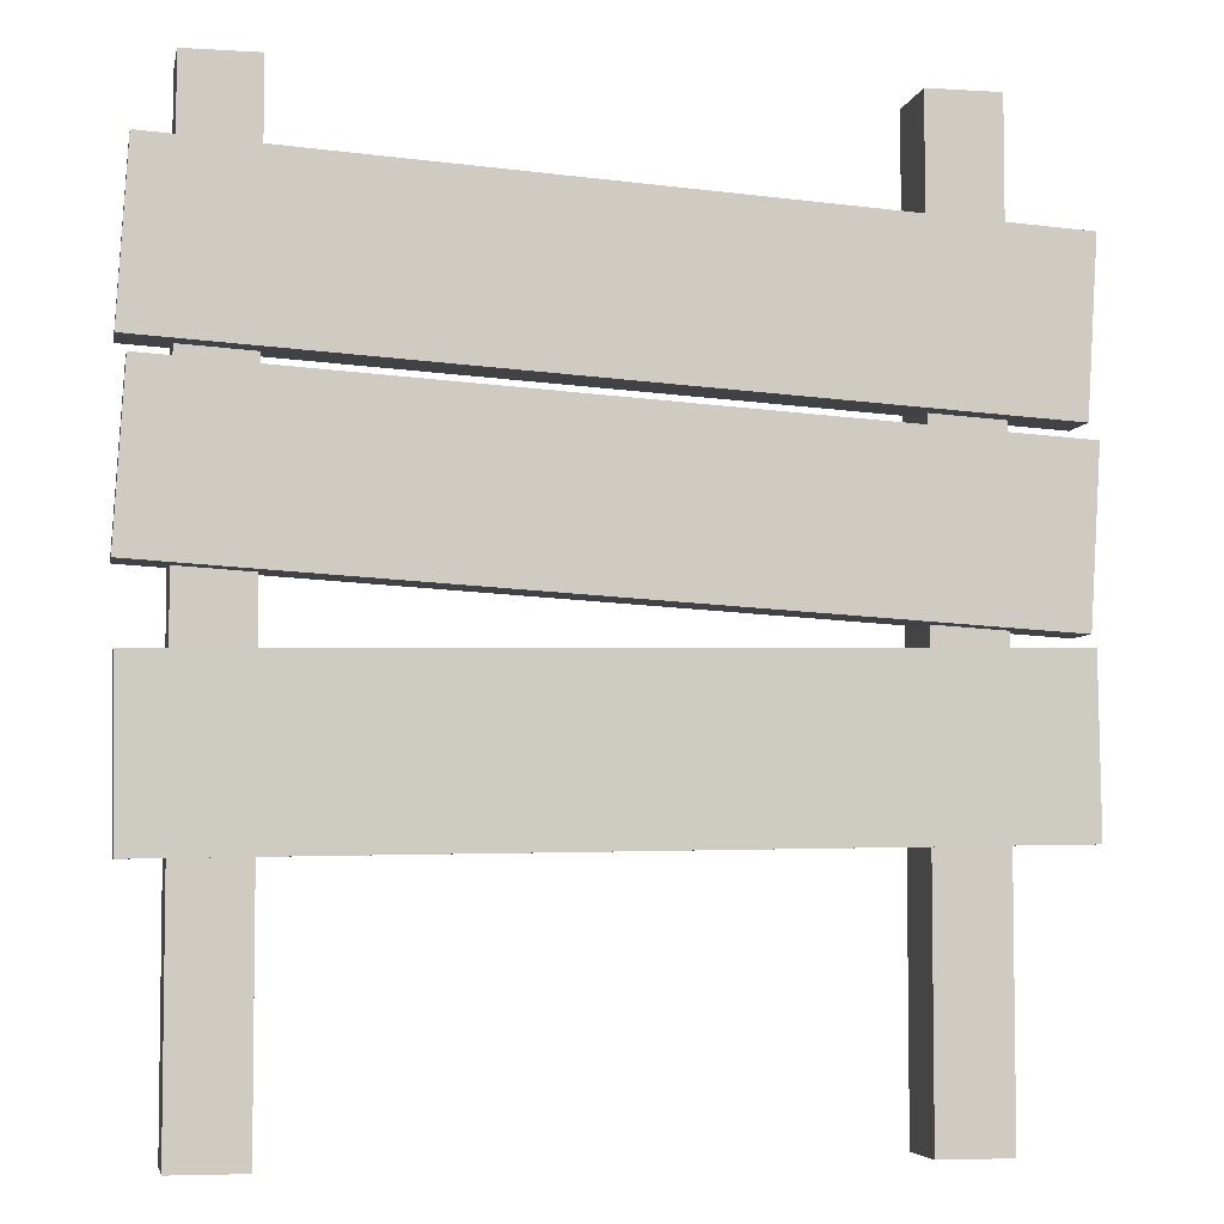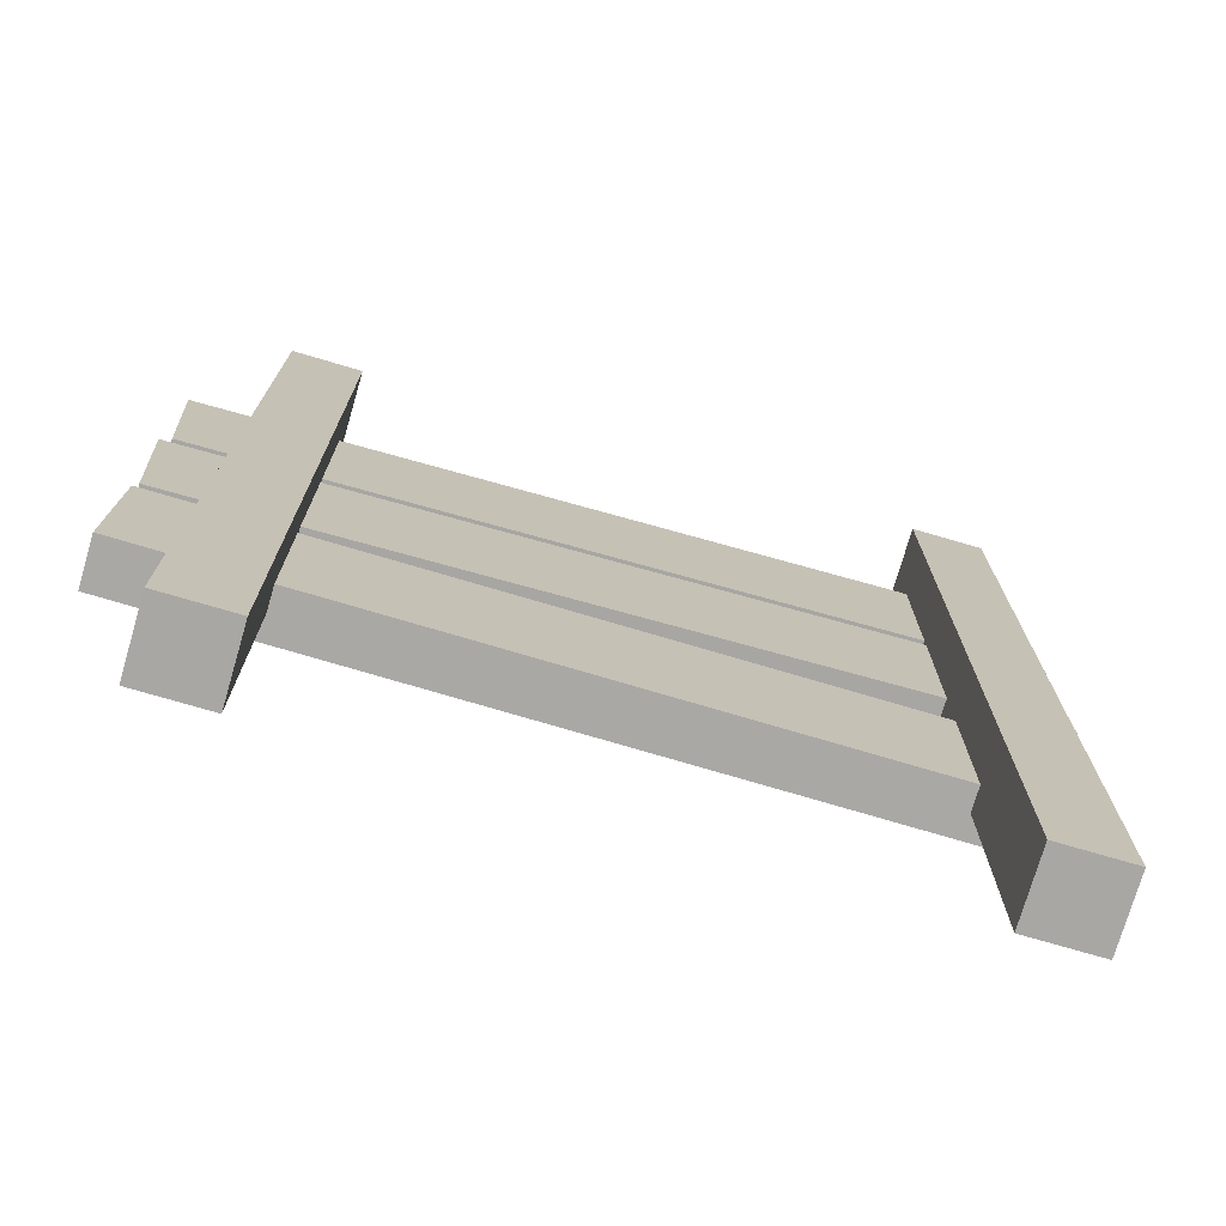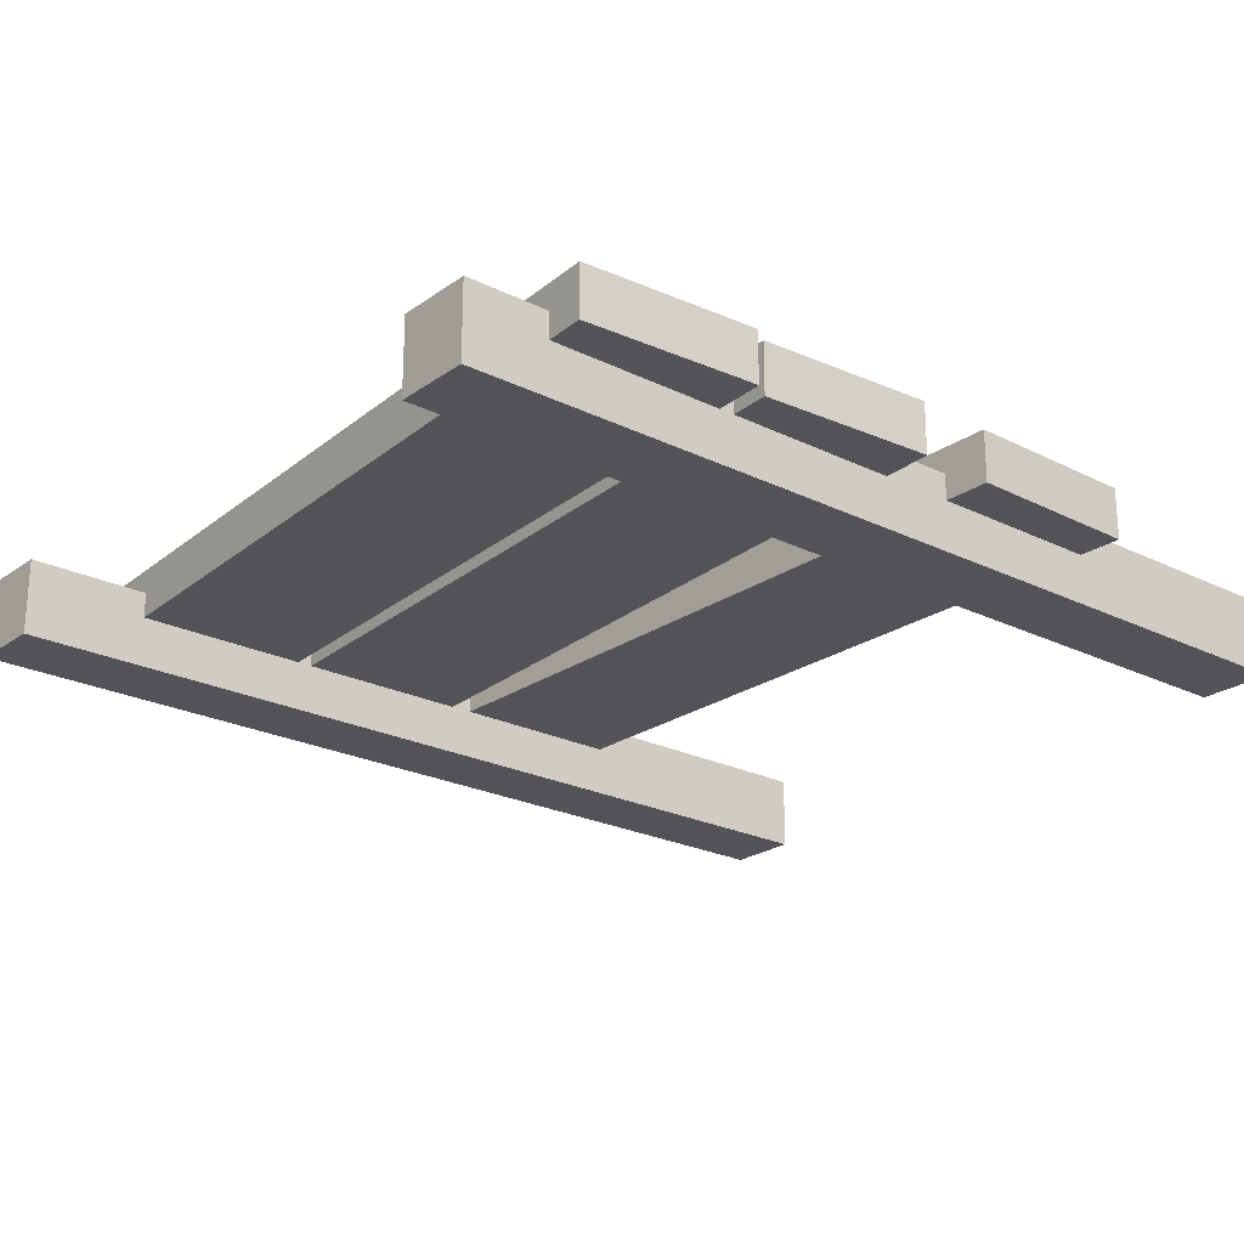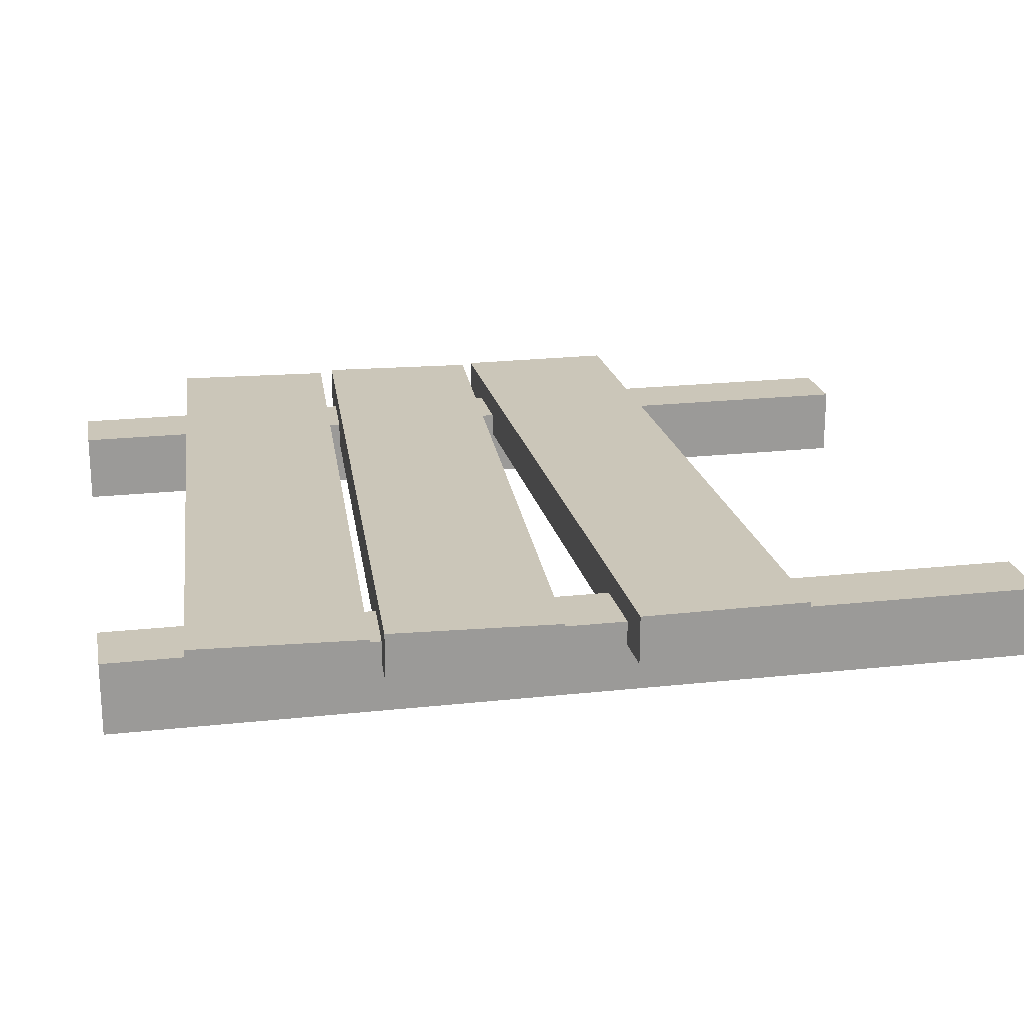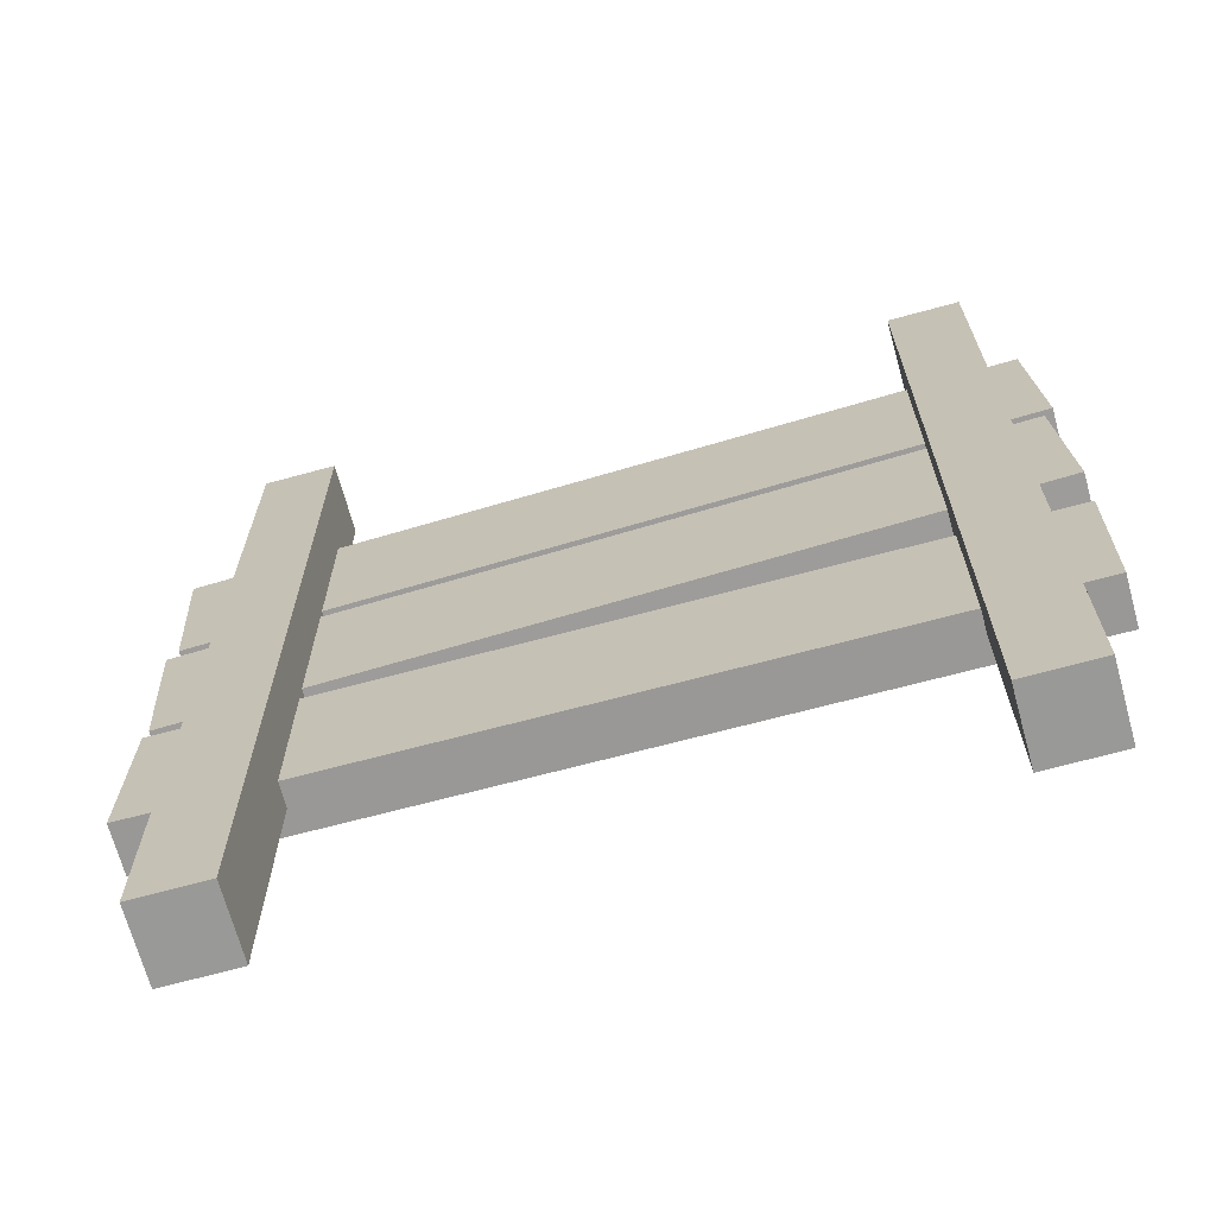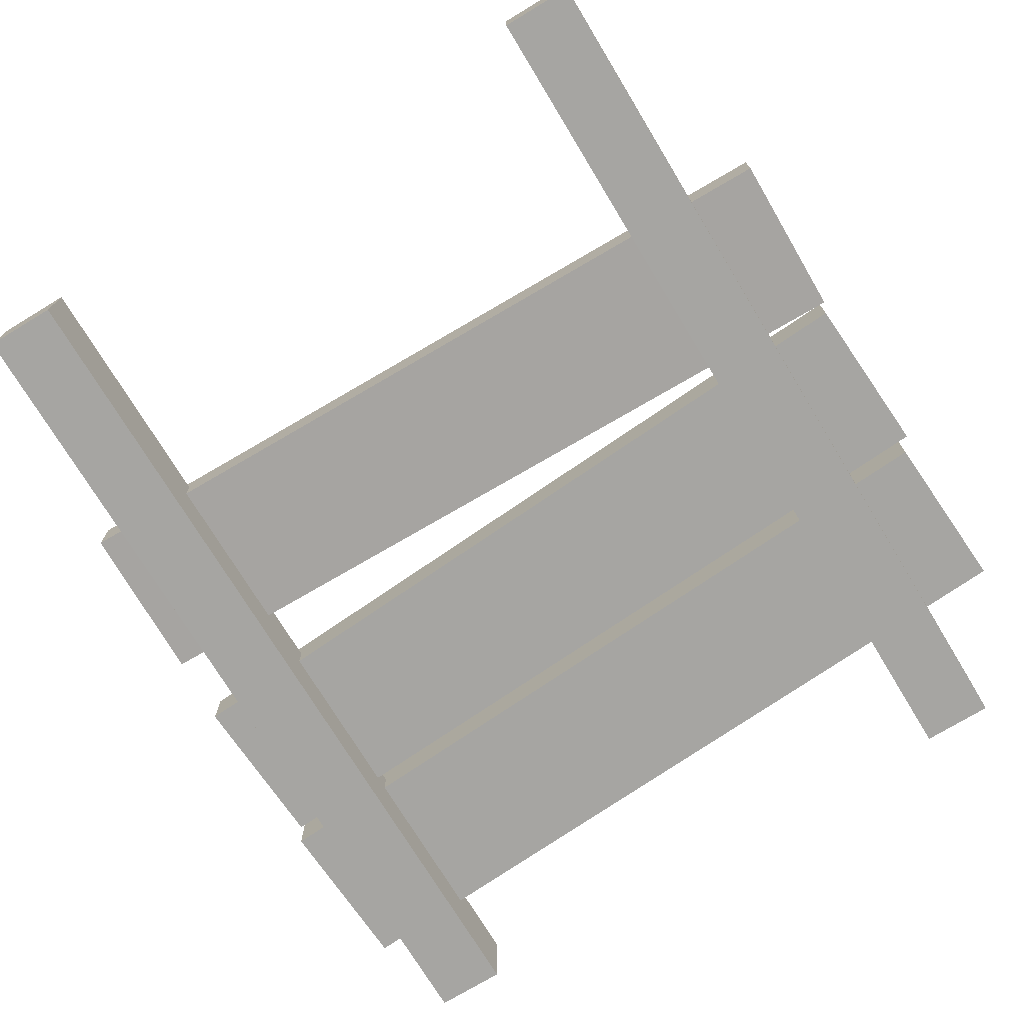
<metadata>
{"format":"obj","ext":"obj","renderer":"f3d","projection":"perspective","resolution":1024,"background":"white","views":[{"elev":-5.1,"azim":-11.0,"up":"+Y"},{"elev":-74.8,"azim":163.7,"up":"+Y"},{"elev":-23.1,"azim":-130.0,"up":"+Z"},{"elev":20.9,"azim":-101.2,"up":"+Z"},{"elev":-68.8,"azim":-164.7,"up":"+Y"},{"elev":-73.6,"azim":31.2,"up":"+Z"}]}
</metadata>
<code>
g default
v -4.222 -0.1116 0.1115
v -3.999 -0.1116 0.1115
v -4.222 2.739 0.1115
v -3.999 2.739 0.1115
v -4.222 2.739 -0.1115
v -3.999 2.739 -0.1115
v -4.222 -0.1116 -0.1115
v -3.999 -0.1116 -0.1115
g pCube1
f 1 2 4 3
f 3 4 6 5
f 5 6 8 7
f 7 8 2 1
f 2 8 6 4
f 7 1 3 5
g default
v -4.37 1.981 0.1866
v -1.807 1.829 0.1866
v -4.339 2.501 0.1866
v -1.776 2.349 0.1866
v -4.339 2.501 0.03581
v -1.776 2.349 0.03581
v -4.37 1.981 0.03581
v -1.807 1.829 0.03581
g pCube3
f 9 10 12 11
f 11 12 14 13
f 13 14 16 15
f 15 16 10 9
f 10 16 14 12
f 15 9 11 13
g default
v -2.231 -0.1116 0.1115
v -2.008 -0.1116 0.1115
v -2.231 2.739 0.1115
v -2.008 2.739 0.1115
v -2.231 2.739 -0.1115
v -2.008 2.739 -0.1115
v -2.231 -0.1116 -0.1115
v -2.008 -0.1116 -0.1115
g pCube2
f 17 18 20 19
f 19 20 22 21
f 21 22 24 23
f 23 24 18 17
f 18 24 22 20
f 23 17 19 21
g default
v -4.37 1.415 0.1866
v -1.807 1.263 0.1866
v -4.339 1.934 0.1866
v -1.776 1.782 0.1866
v -4.339 1.934 0.03581
v -1.776 1.782 0.03581
v -4.37 1.415 0.03581
v -1.807 1.263 0.03581
g pCube4
f 25 26 28 27
f 27 28 30 29
f 29 30 32 31
f 31 32 26 25
f 26 32 30 28
f 31 25 27 29
g default
v -4.353 0.6681 0.1854
v -1.785 0.7079 0.1869
v -4.361 1.188 0.1864
v -1.794 1.228 0.1879
v -4.361 1.189 0.03552
v -1.793 1.228 0.03704
v -4.353 0.6683 0.03458
v -1.785 0.7082 0.0361
g pCube5
f 33 34 36 35
f 35 36 38 37
f 37 38 40 39
f 39 40 34 33
f 34 40 38 36
f 39 33 35 37

</code>
